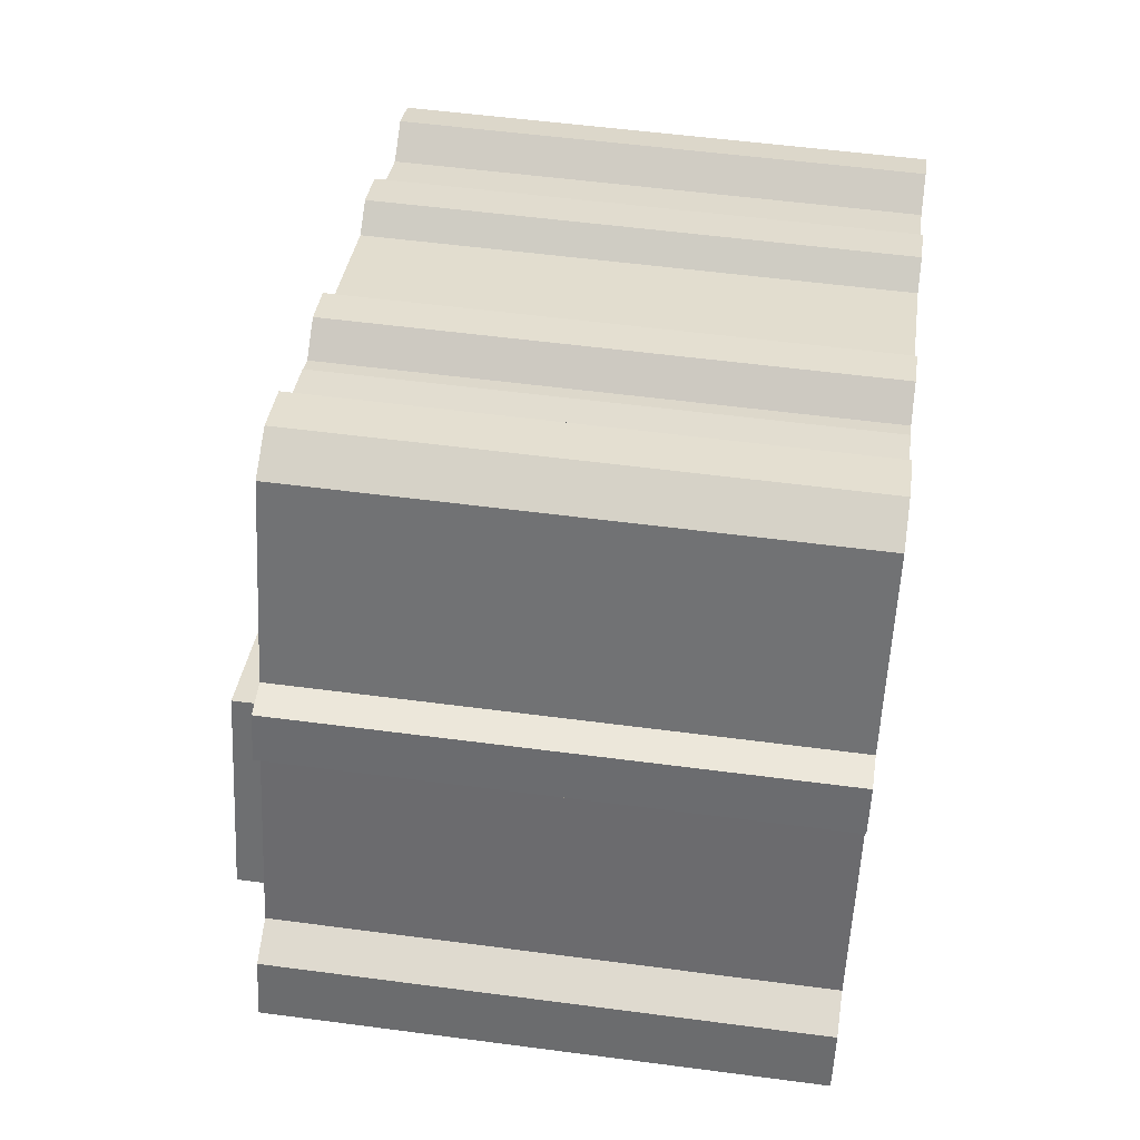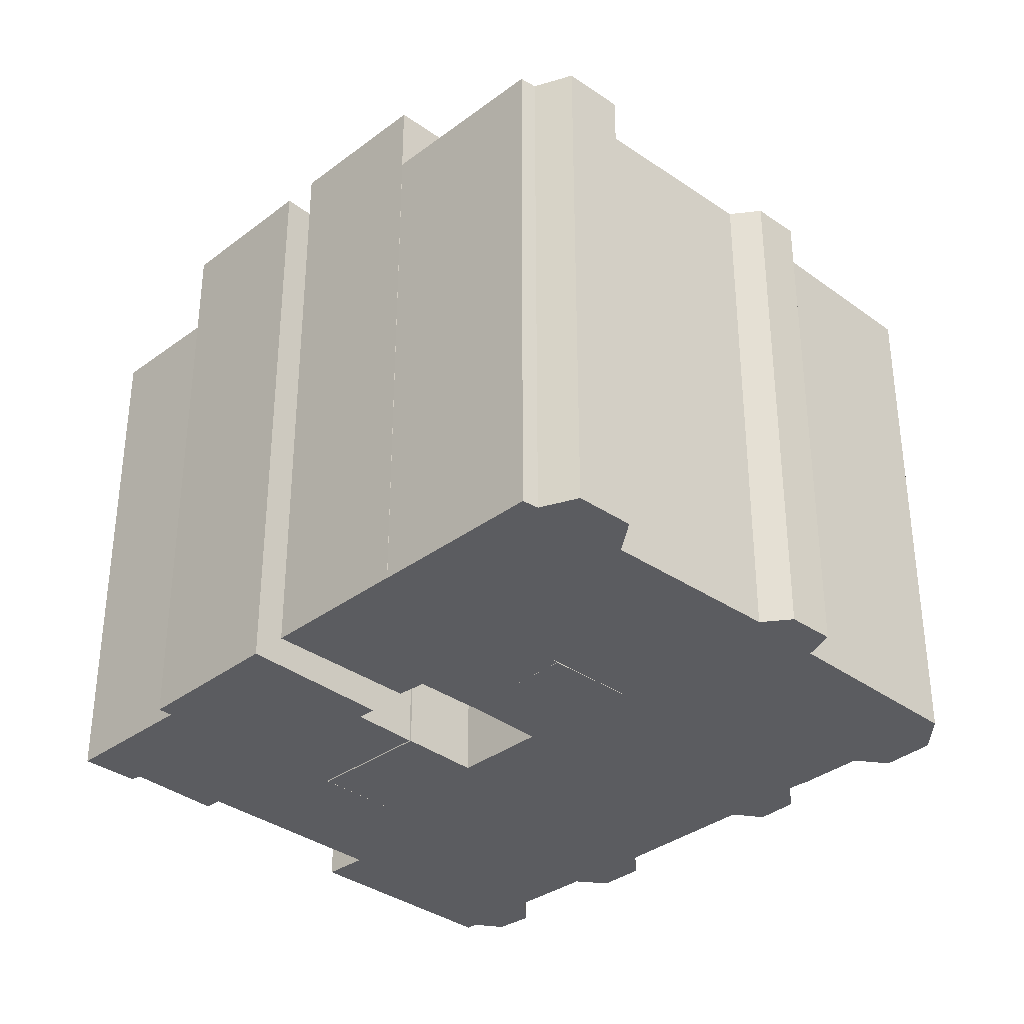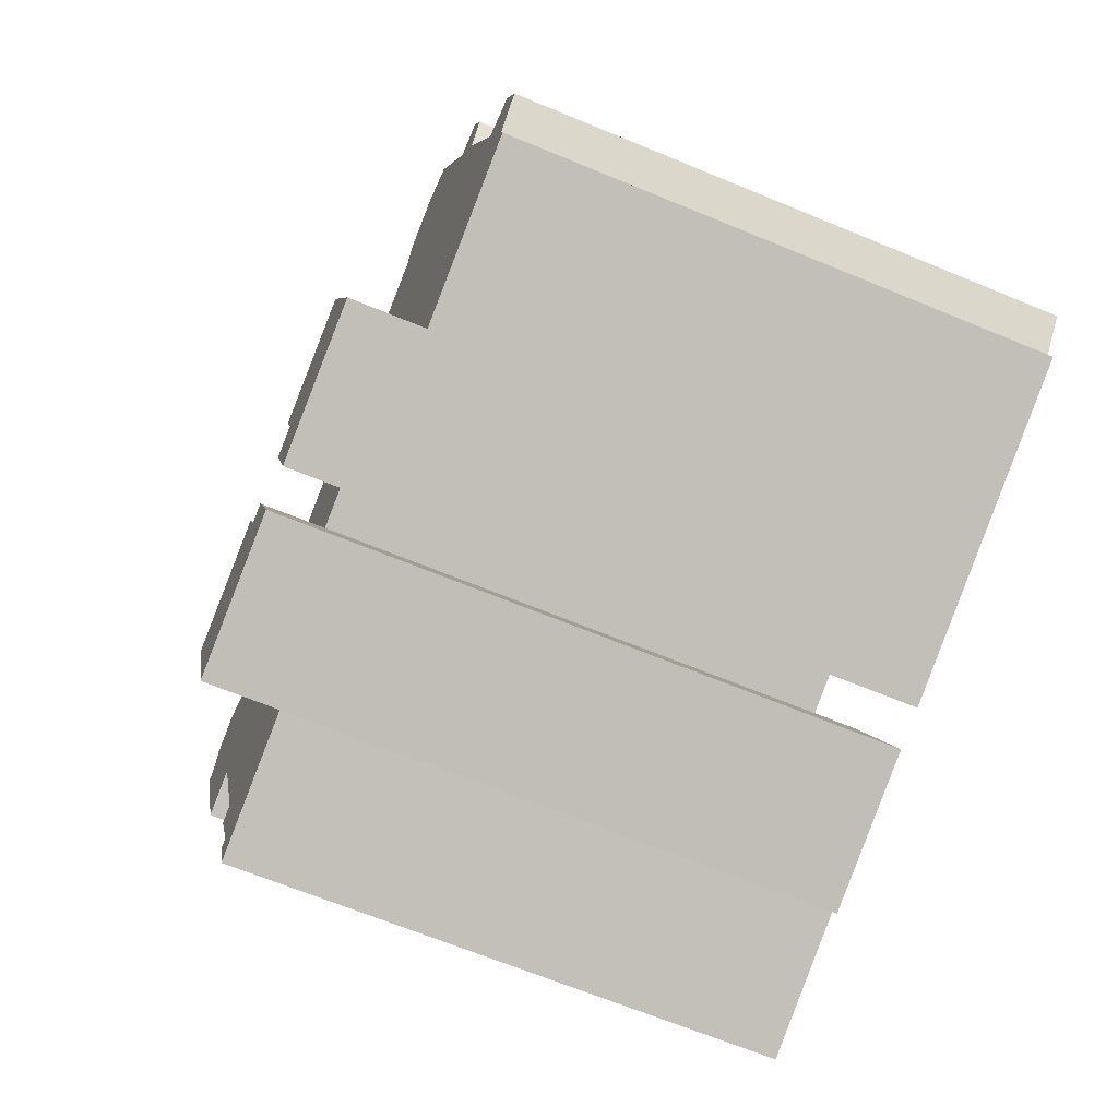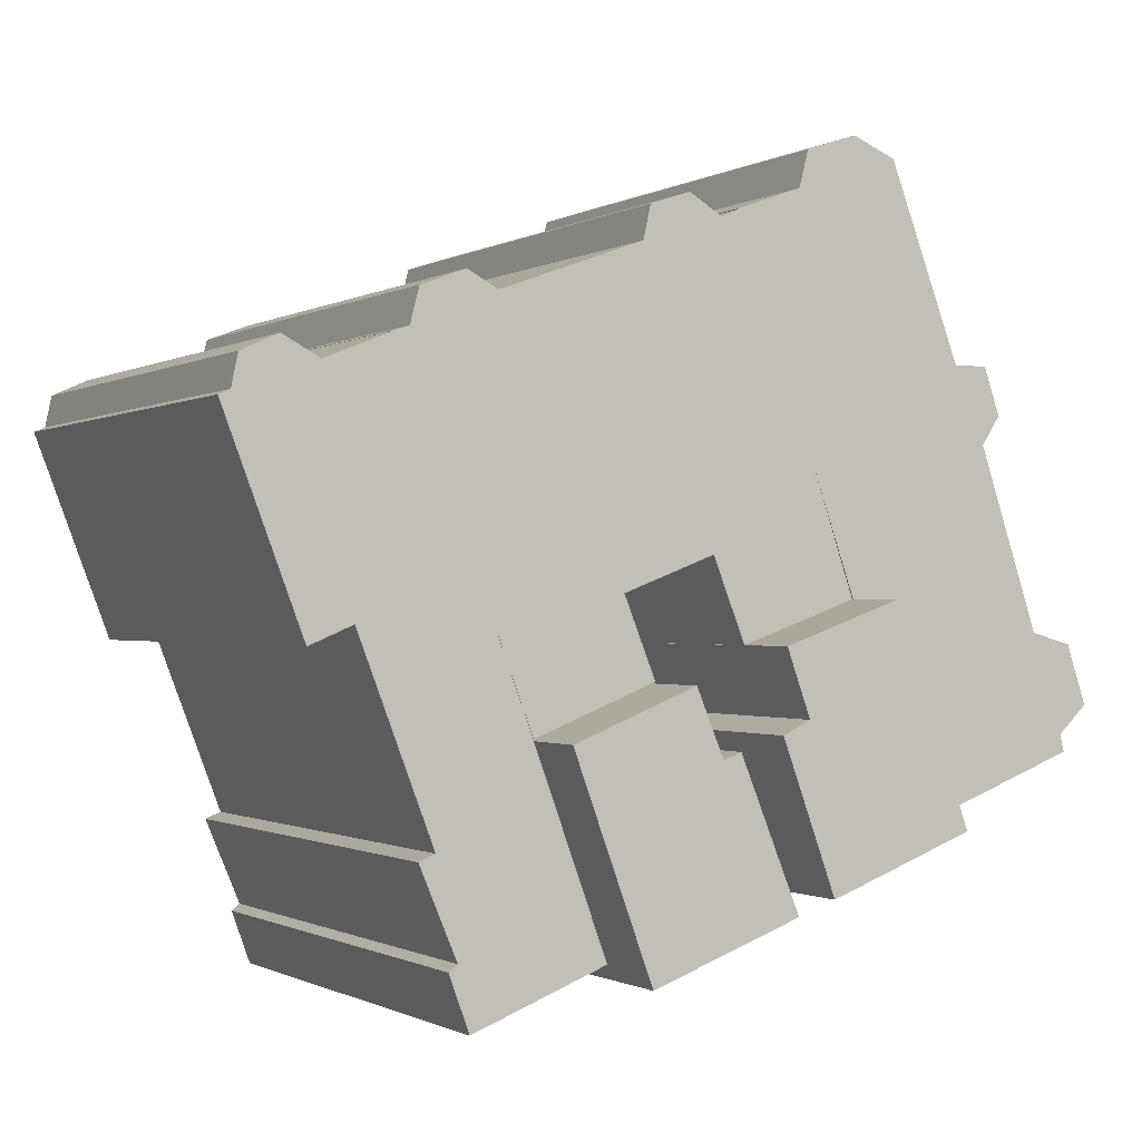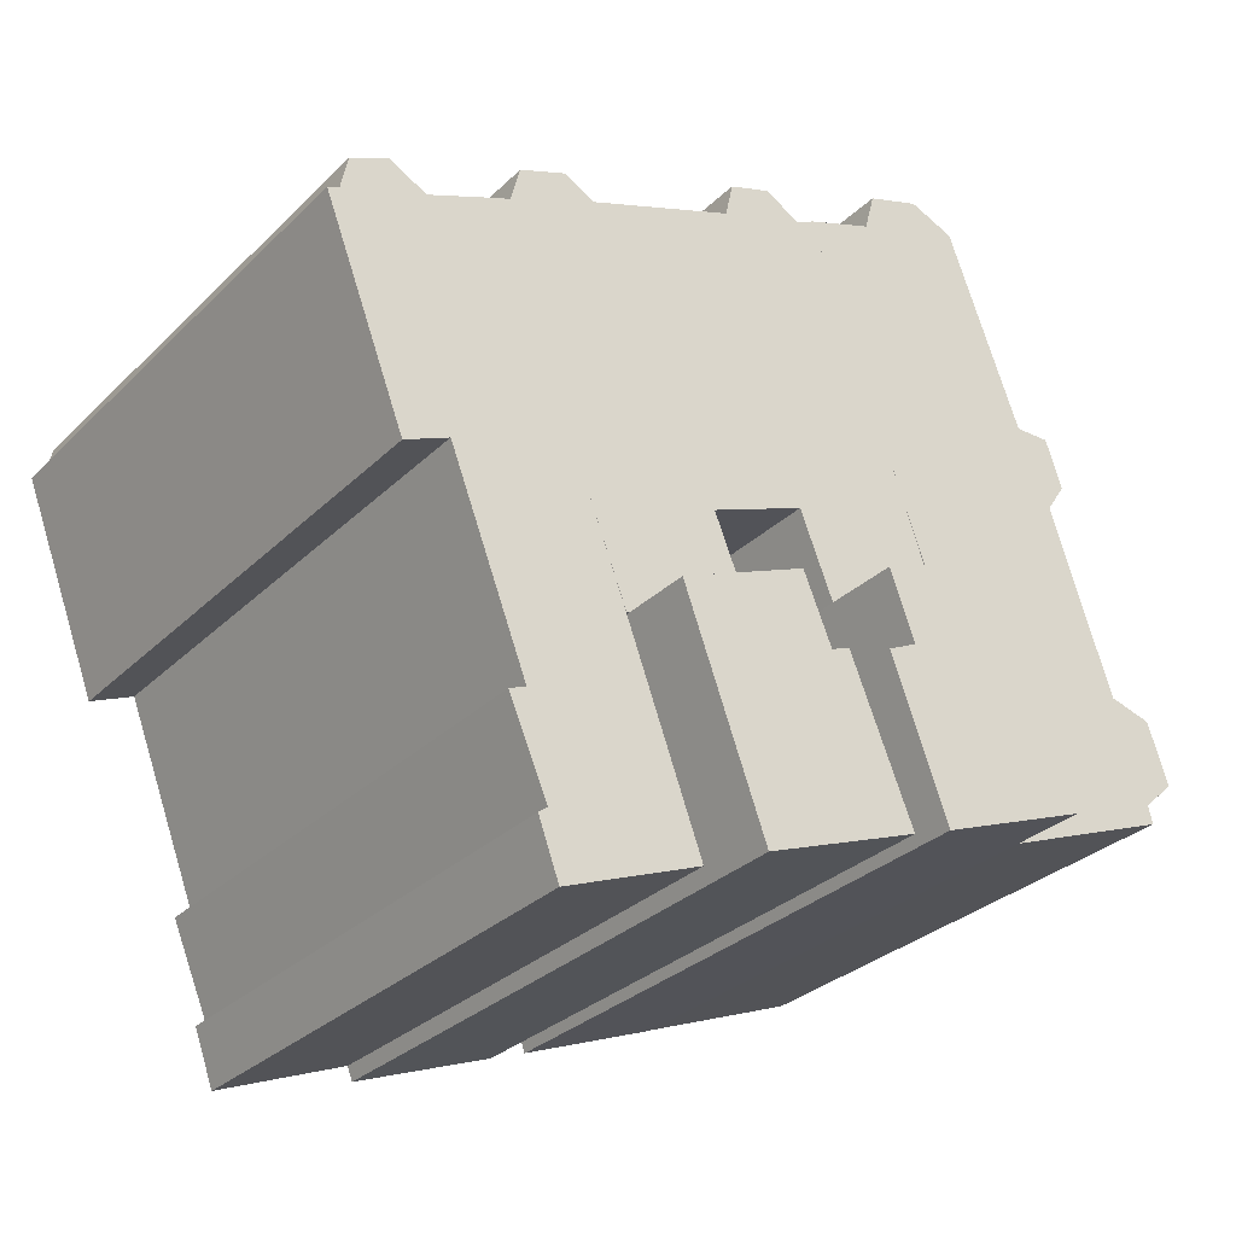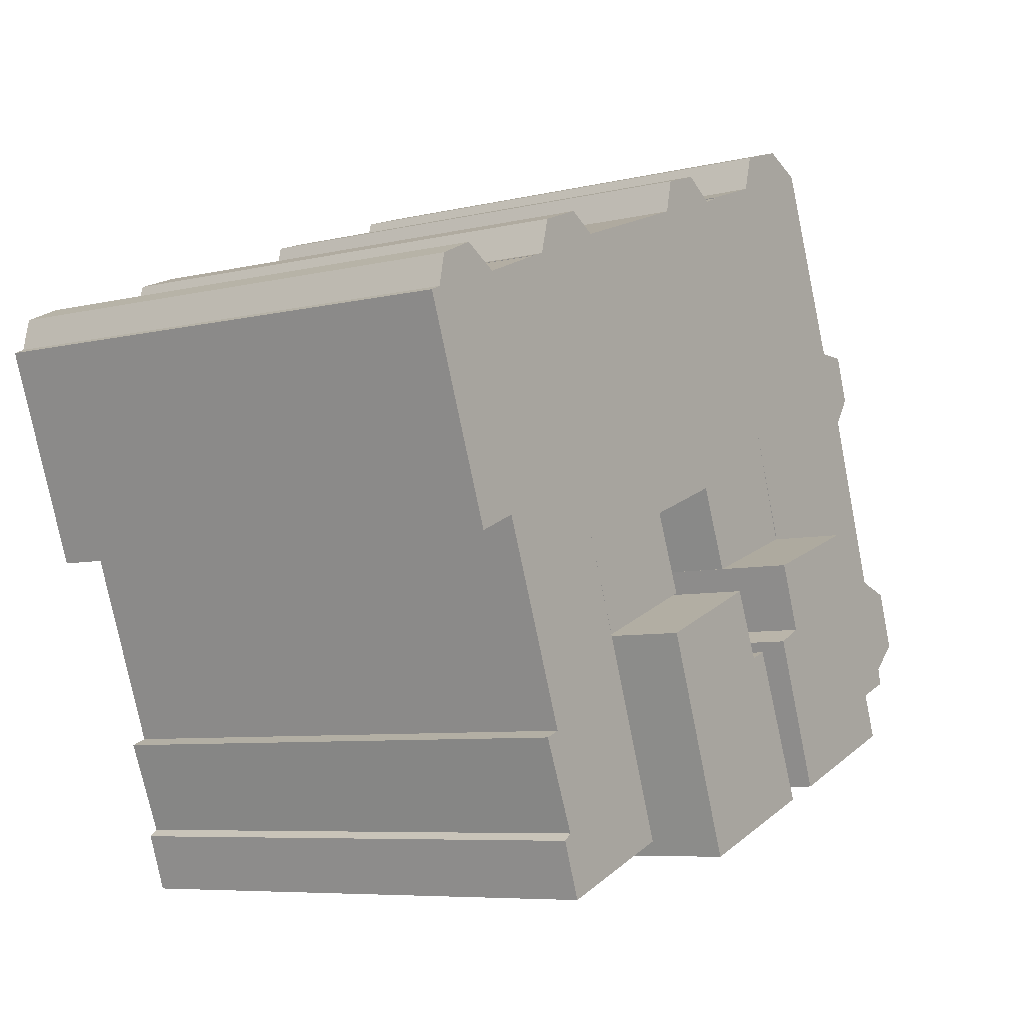
<metadata>
{"format":"obj","ext":"obj","renderer":"f3d","projection":"perspective","resolution":1024,"background":"white","views":[{"elev":54.1,"azim":-82.0,"up":"+Z"},{"elev":-34.5,"azim":-113.9,"up":"+Y"},{"elev":-66.5,"azim":-112.6,"up":"+Z"},{"elev":-0.8,"azim":152.4,"up":"+Z"},{"elev":-29.5,"azim":144.3,"up":"+Z"},{"elev":-6.9,"azim":125.2,"up":"+Z"}]}
</metadata>
<code>
g object_1
v -7789 0 3865
v -7789 0 3865
v -7789 0 3865
v -7819 0 3780
v -7819 0 3780
v -7819 0 3780
v -7819 79 3780
v -7819 79 3780
v -7819 79 3780
v -7789 79 3865
v -7789 79 3865
v -7789 79 3865
v -7844 0 3790
v -7844 0 3790
v -7844 0 3790
v -7844 79 3790
v -7844 79 3790
v -7844 79 3790
v -7844 0 3792
v -7844 0 3792
v -7844 0 3792
v -7844 79 3792
v -7844 79 3792
v -7844 79 3792
v -7848 0 3797
v -7848 0 3797
v -7848 0 3797
v -7848 79 3797
v -7848 79 3797
v -7848 79 3797
v -7845 0 3806
v -7845 0 3806
v -7845 0 3806
v -7845 79 3806
v -7845 79 3806
v -7845 79 3806
v -7839 0 3807
v -7839 0 3807
v -7839 0 3807
v -7839 79 3807
v -7839 79 3807
v -7839 79 3807
v -7830 0 3834
v -7830 0 3834
v -7830 0 3834
v -7830 79 3834
v -7830 79 3834
v -7830 79 3834
v -7833 0 3838
v -7833 0 3838
v -7833 0 3838
v -7833 79 3838
v -7833 79 3838
v -7833 79 3838
v -7830 0 3845
v -7830 0 3845
v -7830 0 3845
v -7830 79 3845
v -7830 79 3845
v -7830 79 3845
v -7825 0 3845
v -7825 0 3845
v -7825 0 3845
v -7825 79 3845
v -7825 79 3845
v -7825 79 3845
v -7815 0 3874
v -7815 0 3874
v -7815 0 3874
v -7815 79 3874
v -7815 79 3874
v -7815 79 3874
v -7808 0 3876
v -7808 0 3876
v -7808 0 3876
v -7808 79 3876
v -7808 79 3876
v -7808 79 3876
v -7800 0 3874
v -7800 0 3874
v -7800 0 3874
v -7800 79 3874
v -7800 79 3874
v -7800 79 3874
v -7799 0 3868
v -7799 0 3868
v -7799 0 3868
v -7799 79 3868
v -7799 79 3868
v -7799 79 3868
f 1 4 7 10
f 5 13 16 8
f 14 19 22 17
f 20 25 28 23
f 26 31 34 29
f 32 37 40 35
f 38 43 46 41
f 44 49 52 47
f 50 55 58 53
f 56 61 64 59
f 62 67 70 65
f 68 73 76 71
f 74 79 82 77
f 80 85 88 83
f 86 2 11 89
f 12 9 18 24
f 90 12 24 42
f 54 60 66 48
f 24 30 36 42
f 90 42 48 66
f 90 66 72 78
f 90 78 84
f 3 21 15 6
f 87 39 21 3
f 51 45 63 57
f 21 39 33 27
f 87 63 45 39
f 87 75 69 63
f 87 81 75
g object_2
v -7789 0 3865
v -7789 0 3865
v -7789 0 3865
v -7787 0 3864
v -7787 0 3864
v -7787 0 3864
v -7787 79 3864
v -7787 79 3864
v -7787 79 3864
v -7789 79 3865
v -7789 79 3865
v -7789 79 3865
v -7782 0 3867
v -7782 0 3867
v -7782 0 3867
v -7782 79 3867
v -7782 79 3867
v -7782 79 3867
v -7776 0 3865
v -7776 0 3865
v -7776 0 3865
v -7776 79 3865
v -7776 79 3865
v -7776 79 3865
v -7774 0 3860
v -7774 0 3860
v -7774 0 3860
v -7774 79 3860
v -7774 79 3860
v -7774 79 3860
v -7753 0 3852
v -7753 0 3852
v -7753 0 3852
v -7753 79 3852
v -7753 79 3852
v -7753 79 3852
v -7748 0 3854
v -7748 0 3854
v -7748 0 3854
v -7748 79 3854
v -7748 79 3854
v -7748 79 3854
v -7742 0 3852
v -7742 0 3852
v -7742 0 3852
v -7742 79 3852
v -7742 79 3852
v -7742 79 3852
v -7740 0 3847
v -7740 0 3847
v -7740 0 3847
v -7740 79 3847
v -7740 79 3847
v -7740 79 3847
v -7738 0 3846
v -7738 0 3846
v -7738 0 3846
v -7738 79 3846
v -7738 79 3846
v -7738 79 3846
v -7758 0 3794
v -7758 0 3794
v -7758 0 3794
v -7758 79 3794
v -7758 79 3794
v -7758 79 3794
v -7776 0 3801
v -7776 0 3801
v -7776 0 3801
v -7776 79 3801
v -7776 79 3801
v -7776 79 3801
v -7772 0 3813
v -7772 0 3813
v -7772 0 3813
v -7772 79 3813
v -7772 79 3813
v -7772 79 3813
v -7785 0 3818
v -7785 0 3818
v -7785 0 3818
v -7785 79 3818
v -7785 79 3818
v -7785 79 3818
v -7790 0 3806
v -7790 0 3806
v -7790 0 3806
v -7790 79 3806
v -7790 79 3806
v -7790 79 3806
v -7808 0 3812
v -7808 0 3812
v -7808 0 3812
v -7808 79 3812
v -7808 79 3812
v -7808 79 3812
f 91 94 97 100
f 95 103 106 98
f 104 109 112 107
f 110 115 118 113
f 116 121 124 119
f 122 127 130 125
f 128 133 136 131
f 134 139 142 137
f 140 145 148 143
f 146 151 154 149
f 152 157 160 155
f 158 163 166 161
f 164 169 172 167
f 170 175 178 173
f 176 181 184 179
f 182 92 101 185
f 186 102 99 180
f 144 150 156 162
f 144 162 168 174
f 174 180 99 144
f 108 114 120 99
f 144 99 120 126
f 144 126 132 138
f 183 177 96 93
f 141 159 153 147
f 141 171 165 159
f 171 141 96 177
f 105 96 117 111
f 141 123 117 96
f 141 135 129 123
g object_3
v -7783 0 3792
v -7783 0 3792
v -7783 0 3792
v -7780 0 3791
v -7780 0 3791
v -7780 0 3791
v -7780 90 3791
v -7780 90 3791
v -7780 90 3791
v -7783 90 3792
v -7783 90 3792
v -7783 90 3792
v -7776 0 3801
v -7776 0 3801
v -7776 0 3801
v -7776 90 3801
v -7776 90 3801
v -7776 90 3801
v -7758 0 3794
v -7758 0 3794
v -7758 0 3794
v -7758 90 3794
v -7758 90 3794
v -7758 90 3794
v -7770 0 3762
v -7770 0 3762
v -7770 0 3762
v -7770 90 3762
v -7770 90 3762
v -7770 90 3762
v -7792 0 3770
v -7792 0 3770
v -7792 0 3770
v -7792 90 3770
v -7792 90 3770
v -7792 90 3770
f 187 190 193 196
f 191 199 202 194
f 200 205 208 203
f 206 211 214 209
f 212 217 220 215
f 218 188 197 221
f 216 222 198 195
f 210 216 195 204
f 213 192 189 219
f 207 201 192 213
g object_4
v -7797 0 3772
v -7797 0 3772
v -7797 0 3772
v -7819 0 3780
v -7819 0 3780
v -7819 0 3780
v -7819 90 3780
v -7819 90 3780
v -7819 90 3780
v -7797 90 3772
v -7797 90 3772
v -7797 90 3772
v -7808 0 3812
v -7808 0 3812
v -7808 0 3812
v -7808 90 3812
v -7808 90 3812
v -7808 90 3812
v -7790 0 3806
v -7790 0 3806
v -7790 0 3806
v -7790 90 3806
v -7790 90 3806
v -7790 90 3806
v -7794 0 3796
v -7794 0 3796
v -7794 0 3796
v -7794 90 3796
v -7794 90 3796
v -7794 90 3796
v -7789 0 3794
v -7789 0 3794
v -7789 0 3794
v -7789 90 3794
v -7789 90 3794
v -7789 90 3794
f 223 226 229 232
f 227 235 238 230
f 236 241 244 239
f 242 247 250 245
f 248 253 256 251
f 254 224 233 257
f 258 234 231 252
f 252 231 240 246
f 255 249 228 225
f 249 243 237 228
g object_5
v -7738 0 3846
v -7738 0 3846
v -7738 0 3846
v -7728 0 3842
v -7728 0 3842
v -7728 0 3842
v -7728 79 3842
v -7728 79 3842
v -7728 79 3842
v -7738 79 3846
v -7738 79 3846
v -7738 79 3846
v -7723 0 3845
v -7723 0 3845
v -7723 0 3845
v -7723 79 3845
v -7723 79 3845
v -7723 79 3845
v -7717 0 3842
v -7717 0 3842
v -7717 0 3842
v -7717 79 3842
v -7717 79 3842
v -7717 79 3842
v -7716 0 3838
v -7716 0 3838
v -7716 0 3838
v -7716 79 3838
v -7716 79 3838
v -7716 79 3838
v -7715 0 3837
v -7715 0 3837
v -7715 0 3837
v -7715 79 3837
v -7715 79 3837
v -7715 79 3837
v -7726 0 3806
v -7726 0 3806
v -7726 0 3806
v -7726 79 3806
v -7726 79 3806
v -7726 79 3806
v -7733 0 3809
v -7733 0 3809
v -7733 0 3809
v -7733 79 3809
v -7733 79 3809
v -7733 79 3809
v -7744 0 3780
v -7744 0 3780
v -7744 0 3780
v -7744 79 3780
v -7744 79 3780
v -7744 79 3780
v -7742 0 3778
v -7742 0 3778
v -7742 0 3778
v -7742 79 3778
v -7742 79 3778
v -7742 79 3778
v -7747 0 3765
v -7747 0 3765
v -7747 0 3765
v -7747 79 3765
v -7747 79 3765
v -7747 79 3765
v -7746 0 3764
v -7746 0 3764
v -7746 0 3764
v -7746 79 3764
v -7746 79 3764
v -7746 79 3764
v -7749 0 3756
v -7749 0 3756
v -7749 0 3756
v -7749 79 3756
v -7749 79 3756
v -7749 79 3756
v -7769 0 3764
v -7769 0 3764
v -7769 0 3764
v -7769 79 3764
v -7769 79 3764
v -7769 79 3764
f 259 262 265 268
f 263 271 274 266
f 272 277 280 275
f 278 283 286 281
f 284 289 292 287
f 290 295 298 293
f 296 301 304 299
f 302 307 310 305
f 308 313 316 311
f 314 319 322 317
f 320 325 328 323
f 326 331 334 329
f 332 337 340 335
f 338 260 269 341
f 294 300 306 288
f 330 336 342 324
f 324 342 270 312
f 312 318 324
f 306 312 270 267
f 288 306 267 276
f 288 276 282
f 291 285 303 297
f 327 321 339 333
f 321 309 261 339
f 309 321 315
f 303 264 261 309
f 285 273 264 303
f 285 279 273

</code>
